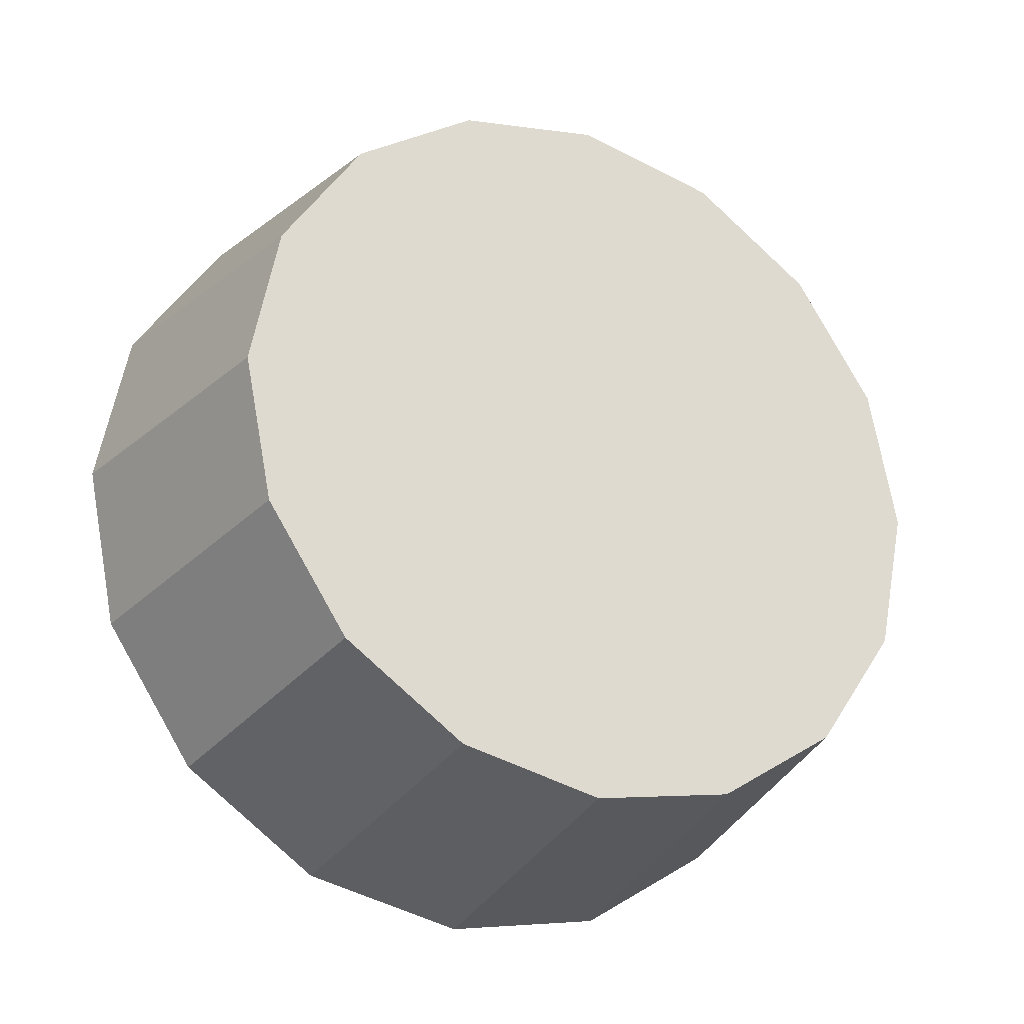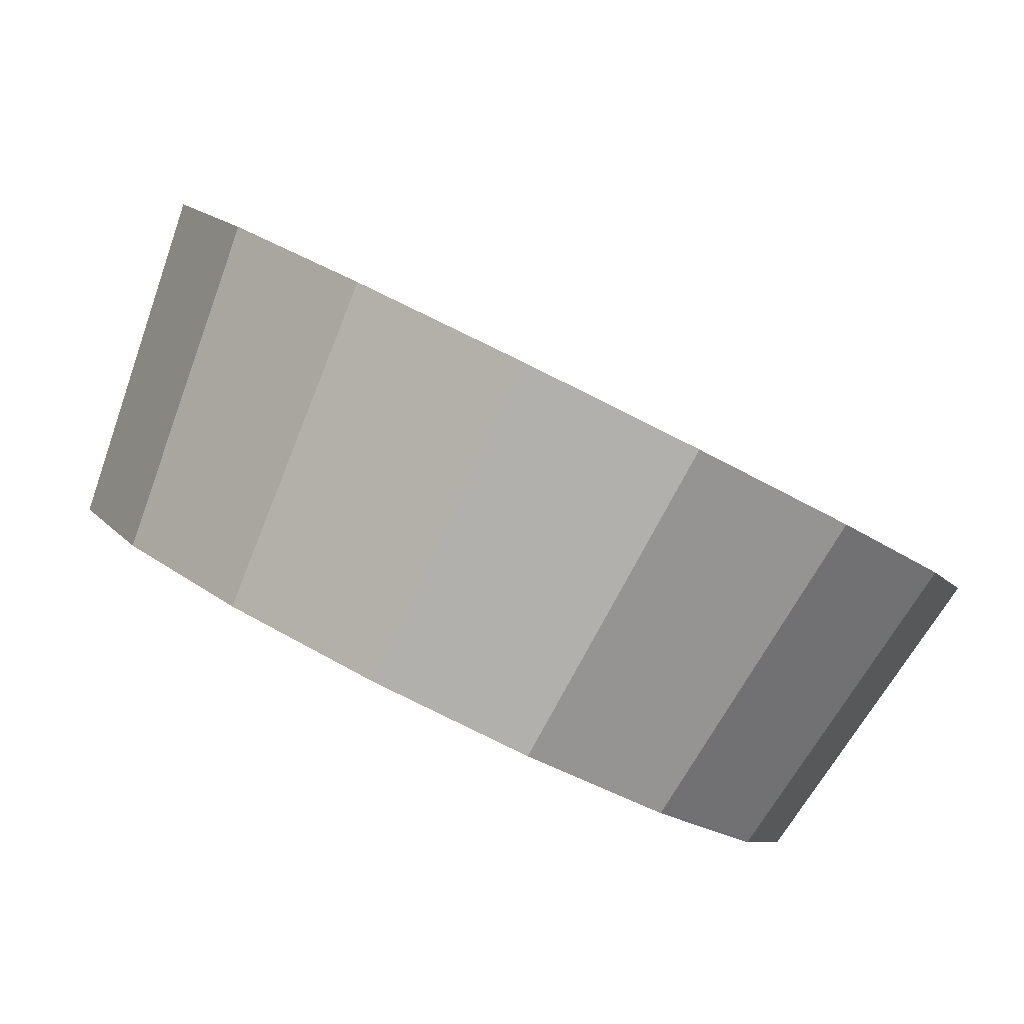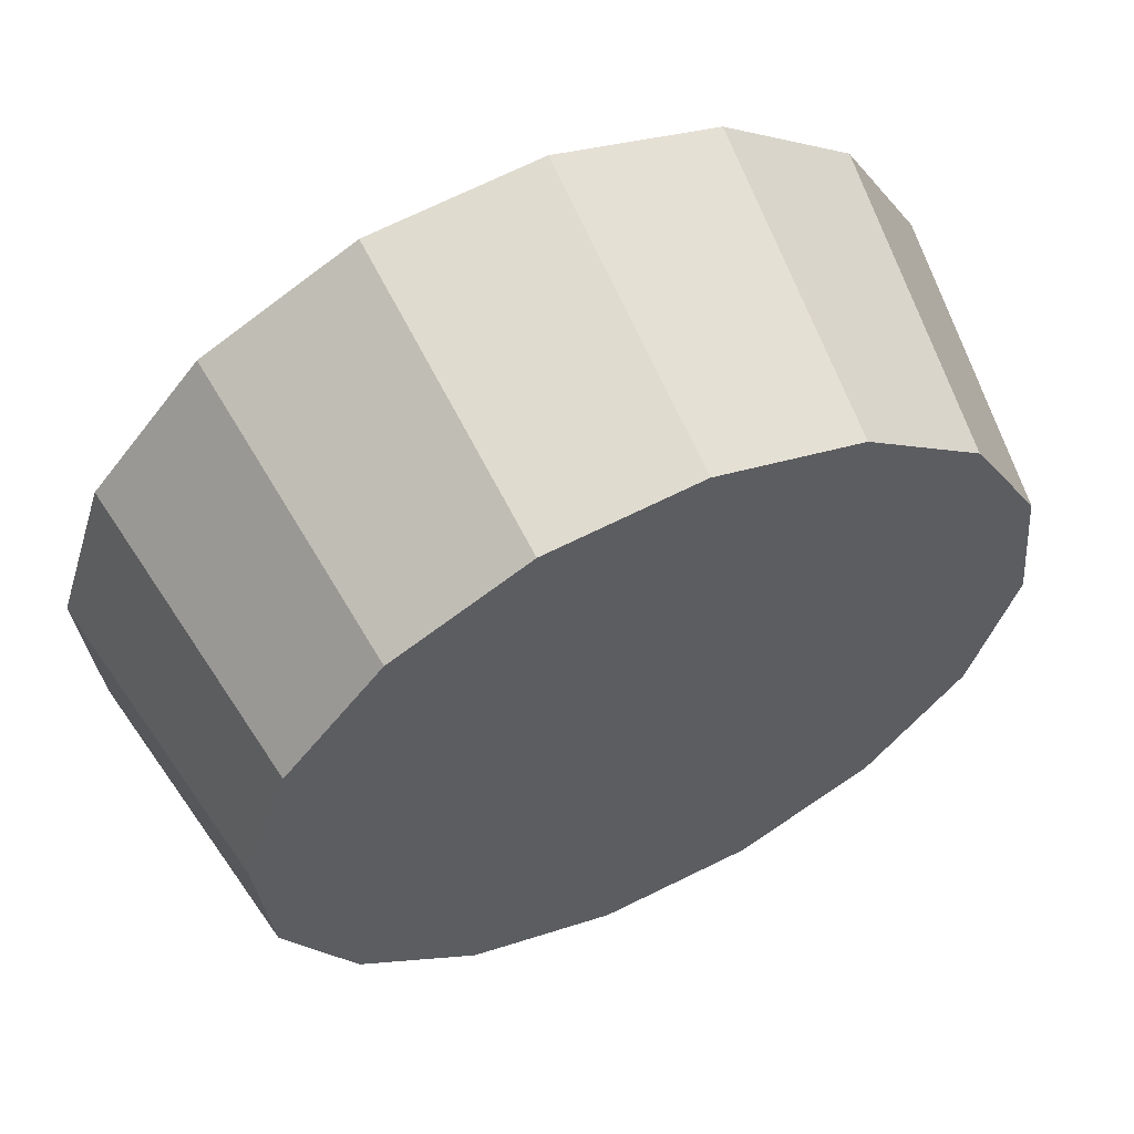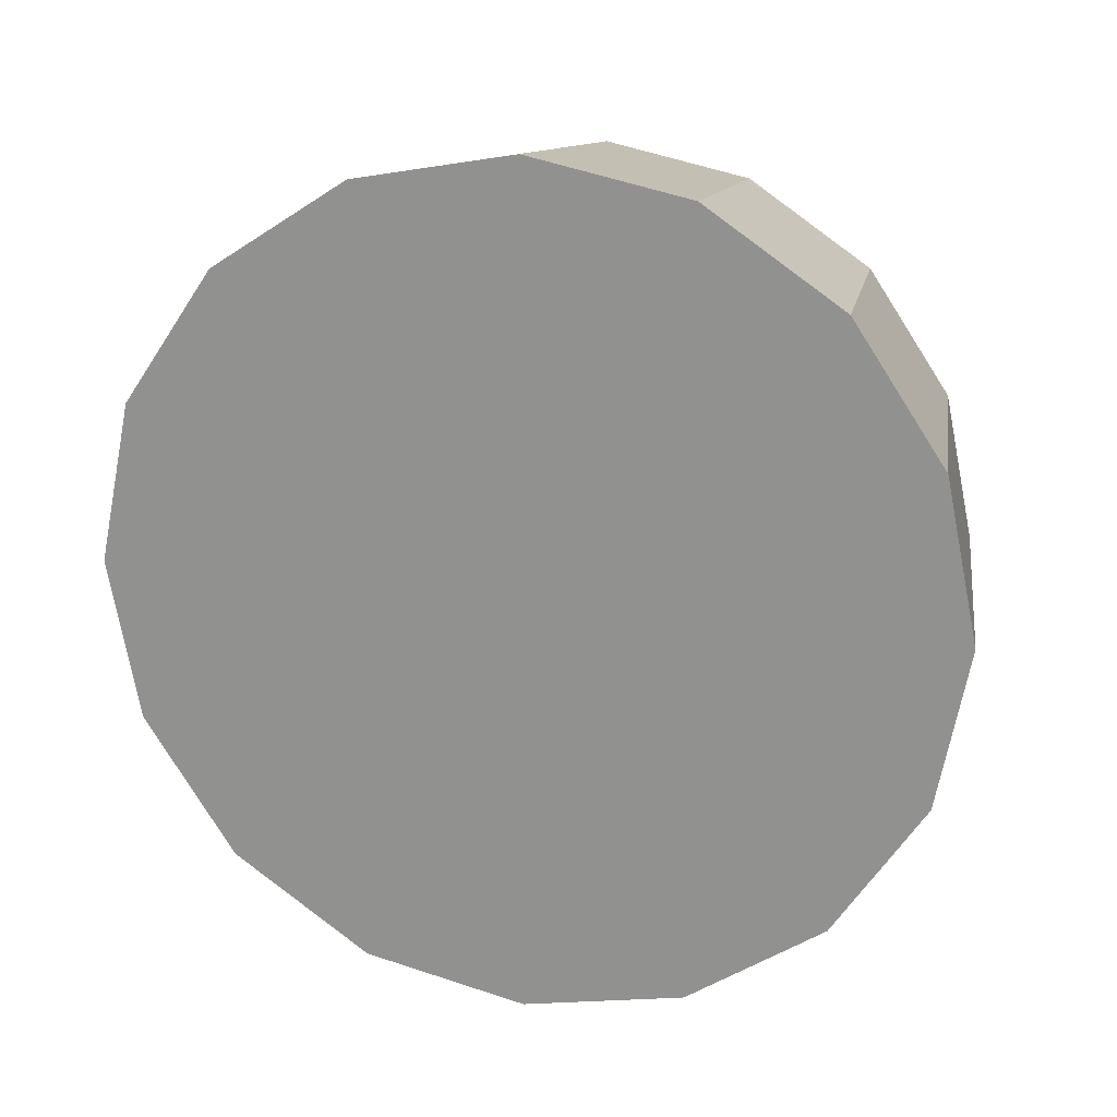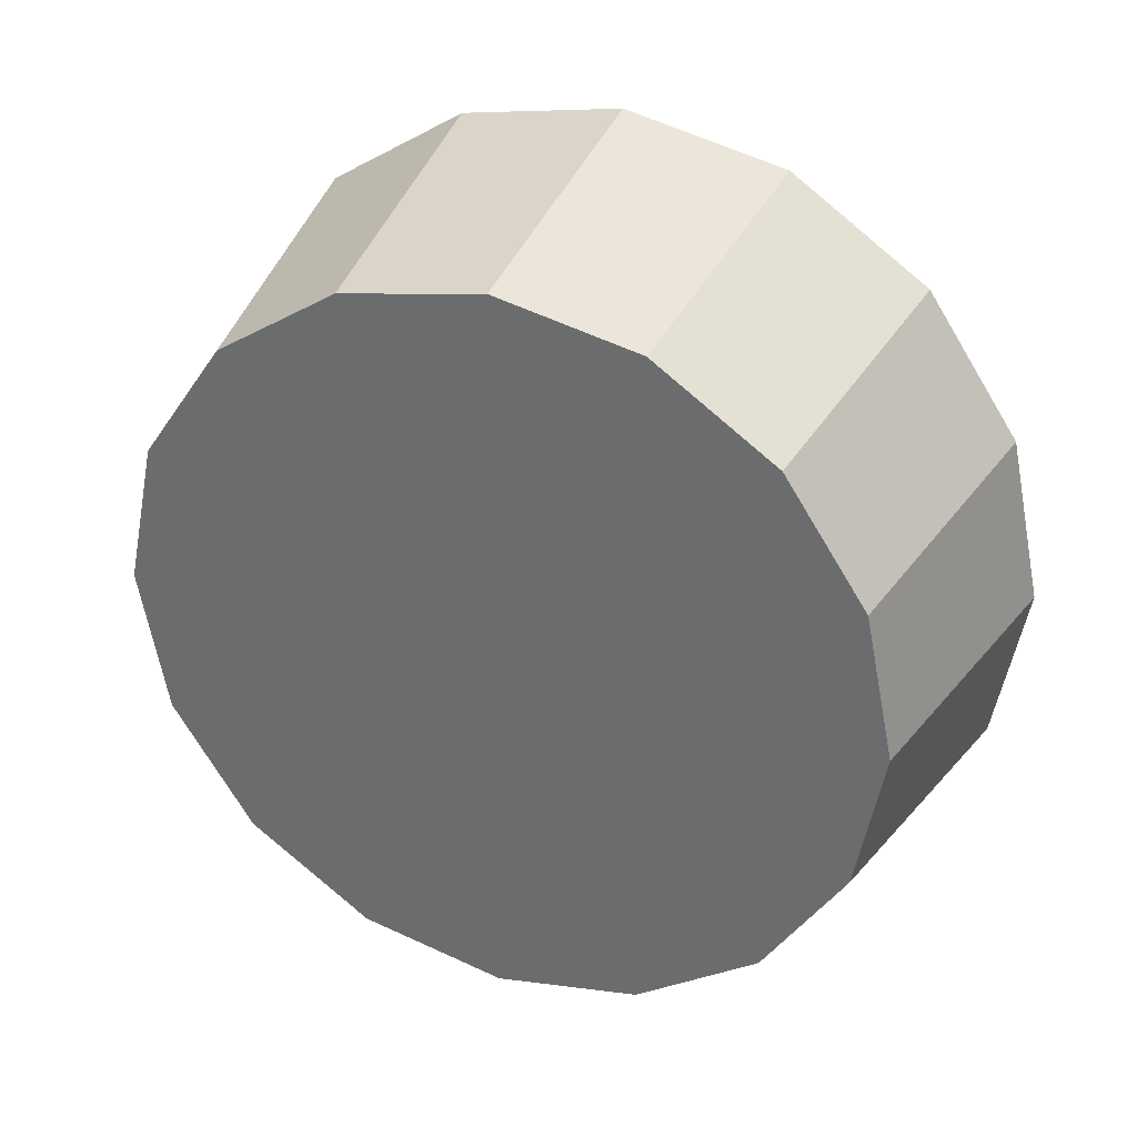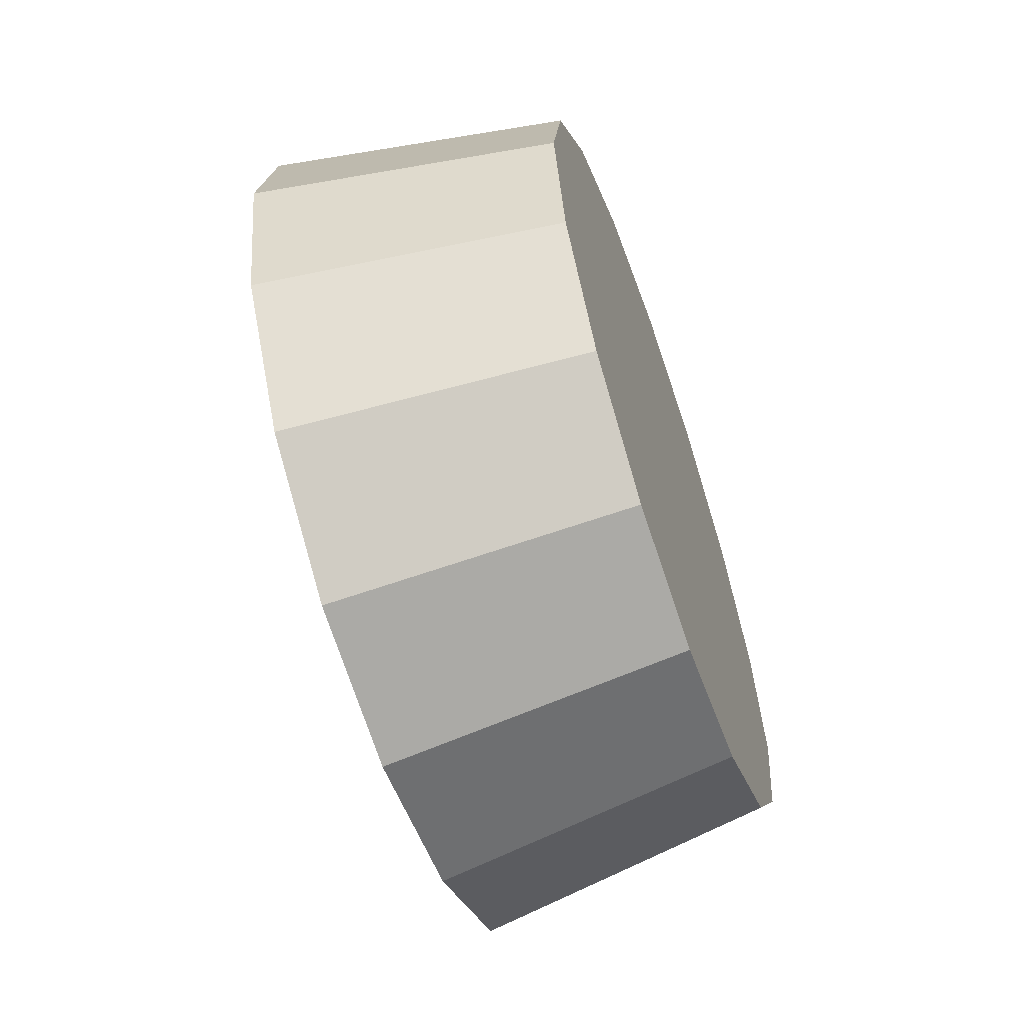
<metadata>
{"format":"obj","ext":"obj","renderer":"f3d","projection":"perspective","resolution":1024,"background":"white","views":[{"elev":-26.3,"azim":16.8,"up":"+Z"},{"elev":39.5,"azim":128.7,"up":"+Y"},{"elev":8.2,"azim":52.6,"up":"+Y"},{"elev":20.1,"azim":-119.1,"up":"+Z"},{"elev":32.9,"azim":68.1,"up":"+Z"},{"elev":-62.0,"azim":-26.0,"up":"+Z"}]}
</metadata>
<code>
v 0.3728 -0.3368 2.508
v 0.3829 -0.3267 2.487
v 0.3865 -0.3232 2.462
v 0.3829 -0.3267 2.436
v 0.3728 -0.3368 2.415
v 0.3577 -0.352 2.401
v 0.3398 -0.3698 2.396
v 0.322 -0.3877 2.401
v 0.3068 -0.4028 2.415
v 0.2967 -0.4129 2.436
v 0.2932 -0.4165 2.462
v 0.2967 -0.4129 2.487
v 0.3068 -0.4028 2.508
v 0.322 -0.3877 2.523
v 0.3398 -0.3698 2.528
v 0.3577 -0.352 2.523
v 0.3398 -0.3698 2.462
v 0.3398 -0.3698 2.462
v 0.3398 -0.3698 2.462
v 0.3398 -0.3698 2.462
v 0.3398 -0.3698 2.462
v 0.3398 -0.3698 2.462
v 0.3398 -0.3698 2.462
v 0.3398 -0.3698 2.462
v 0.3398 -0.3698 2.462
v 0.3398 -0.3698 2.462
v 0.3398 -0.3698 2.462
v 0.3398 -0.3698 2.462
v 0.3398 -0.3698 2.462
v 0.3398 -0.3698 2.462
v 0.3398 -0.3698 2.462
v 0.3398 -0.3698 2.462
v 0.3398 -0.2956 2.514
v 0.3512 -0.2842 2.49
v 0.3552 -0.2802 2.462
v 0.3512 -0.2842 2.433
v 0.3398 -0.2956 2.409
v 0.3228 -0.3126 2.393
v 0.3027 -0.3327 2.387
v 0.2826 -0.3528 2.393
v 0.2656 -0.3698 2.409
v 0.2542 -0.3812 2.433
v 0.2502 -0.3852 2.462
v 0.2542 -0.3812 2.49
v 0.2656 -0.3698 2.514
v 0.2826 -0.3528 2.53
v 0.3027 -0.3327 2.536
v 0.3228 -0.3126 2.53
v 0.3027 -0.3327 2.462
v 0.3027 -0.3327 2.462
v 0.3027 -0.3327 2.462
v 0.3027 -0.3327 2.462
v 0.3027 -0.3327 2.462
v 0.3027 -0.3327 2.462
v 0.3027 -0.3327 2.462
v 0.3027 -0.3327 2.462
v 0.3027 -0.3327 2.462
v 0.3027 -0.3327 2.462
v 0.3027 -0.3327 2.462
v 0.3027 -0.3327 2.462
v 0.3027 -0.3327 2.462
v 0.3027 -0.3327 2.462
v 0.3027 -0.3327 2.462
v 0.3027 -0.3327 2.462
f 33 34 49
f 49 34 50
f 34 35 50
f 50 35 51
f 35 36 51
f 51 36 52
f 36 37 52
f 52 37 53
f 37 38 53
f 53 38 54
f 38 39 54
f 54 39 55
f 39 40 55
f 55 40 56
f 40 41 56
f 56 41 57
f 41 42 57
f 57 42 58
f 42 43 58
f 58 43 59
f 43 44 59
f 59 44 60
f 44 45 60
f 60 45 61
f 45 46 61
f 61 46 62
f 46 47 62
f 62 47 63
f 47 48 63
f 63 48 64
f 48 33 64
f 64 33 49
f 2 1 17
f 2 17 18
f 3 2 18
f 3 18 19
f 4 3 19
f 4 19 20
f 5 4 20
f 5 20 21
f 6 5 21
f 6 21 22
f 7 6 22
f 7 22 23
f 8 7 23
f 8 23 24
f 9 8 24
f 9 24 25
f 10 9 25
f 10 25 26
f 11 10 26
f 11 26 27
f 12 11 27
f 12 27 28
f 13 12 28
f 13 28 29
f 14 13 29
f 14 29 30
f 15 14 30
f 15 30 31
f 16 15 31
f 16 31 32
f 1 16 32
f 1 32 17
f 49 50 17
f 17 50 18
f 50 51 18
f 18 51 19
f 51 52 19
f 19 52 20
f 52 53 20
f 20 53 21
f 53 54 21
f 21 54 22
f 54 55 22
f 22 55 23
f 55 56 23
f 23 56 24
f 56 57 24
f 24 57 25
f 57 58 25
f 25 58 26
f 58 59 26
f 26 59 27
f 59 60 27
f 27 60 28
f 60 61 28
f 28 61 29
f 61 62 29
f 29 62 30
f 62 63 30
f 30 63 31
f 63 64 31
f 31 64 32
f 64 49 32
f 32 49 17
f 1 2 33
f 33 2 34
f 2 3 34
f 34 3 35
f 3 4 35
f 35 4 36
f 4 5 36
f 36 5 37
f 5 6 37
f 37 6 38
f 6 7 38
f 38 7 39
f 7 8 39
f 39 8 40
f 8 9 40
f 40 9 41
f 9 10 41
f 41 10 42
f 10 11 42
f 42 11 43
f 11 12 43
f 43 12 44
f 12 13 44
f 44 13 45
f 13 14 45
f 45 14 46
f 14 15 46
f 46 15 47
f 15 16 47
f 47 16 48
f 16 1 48
f 48 1 33

</code>
